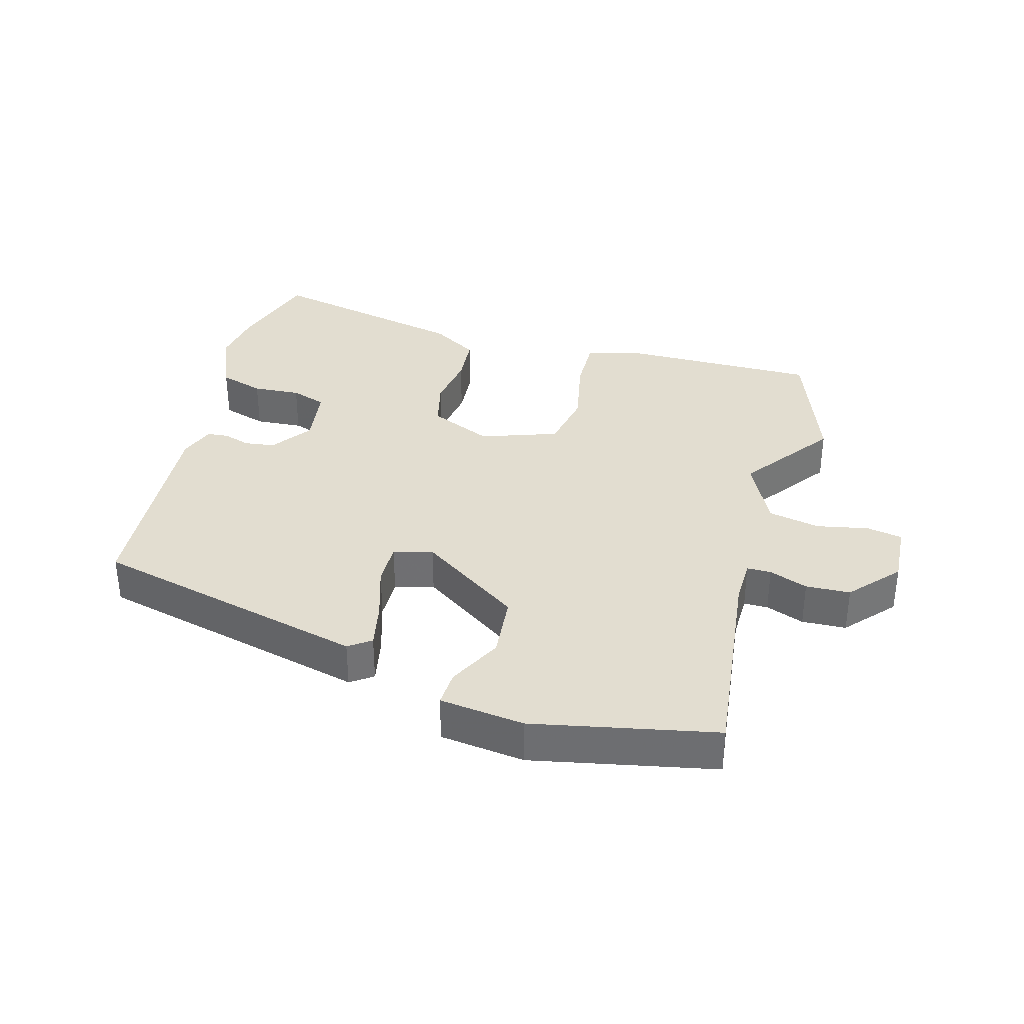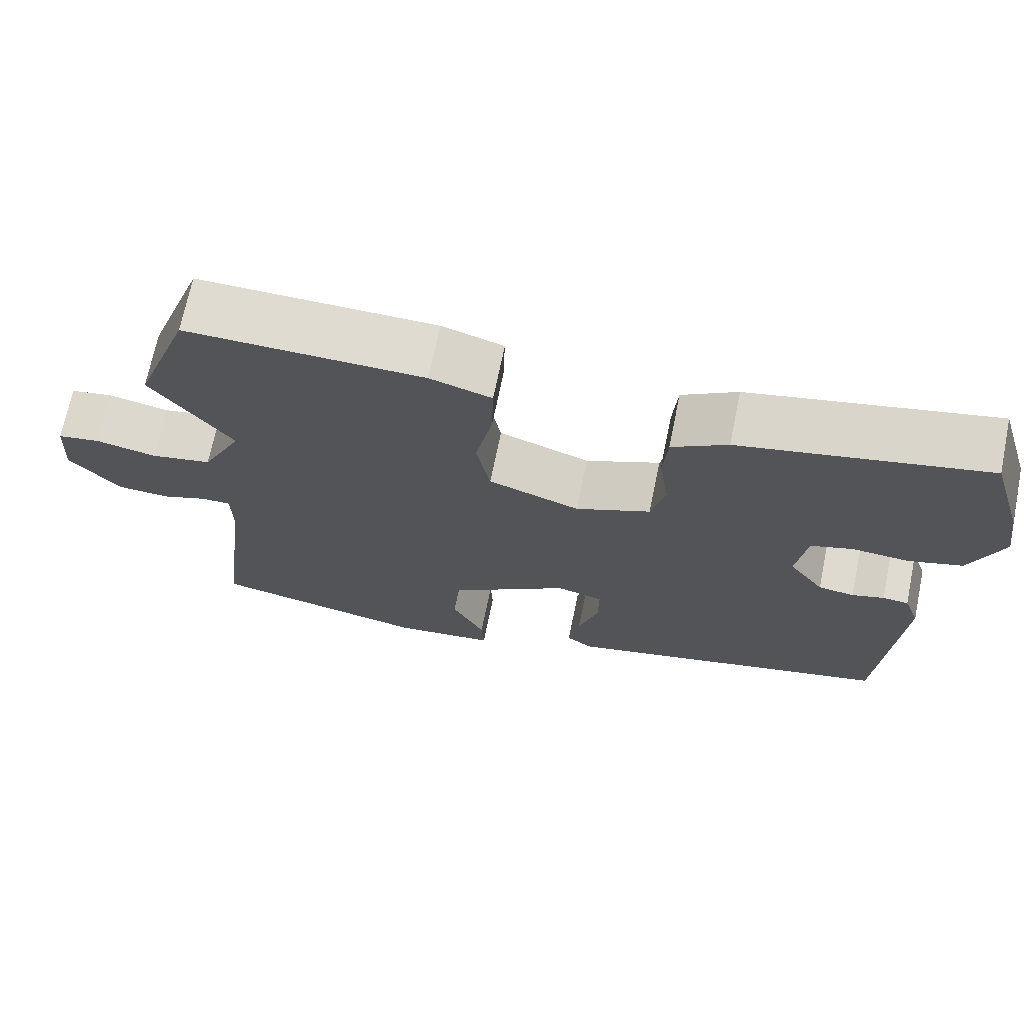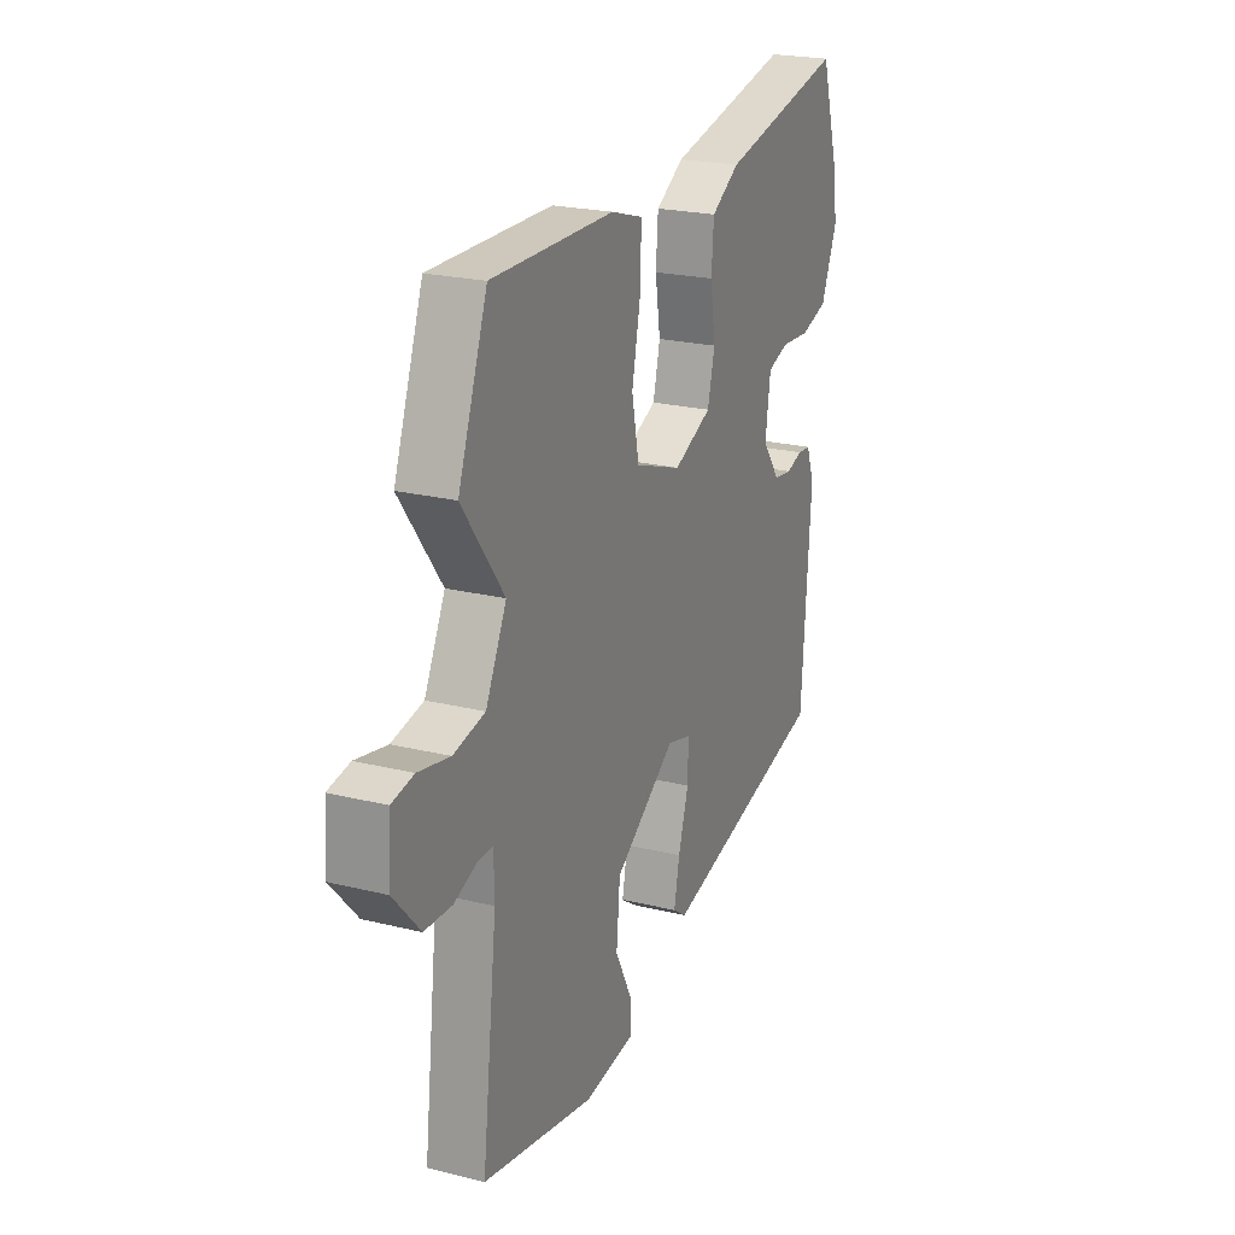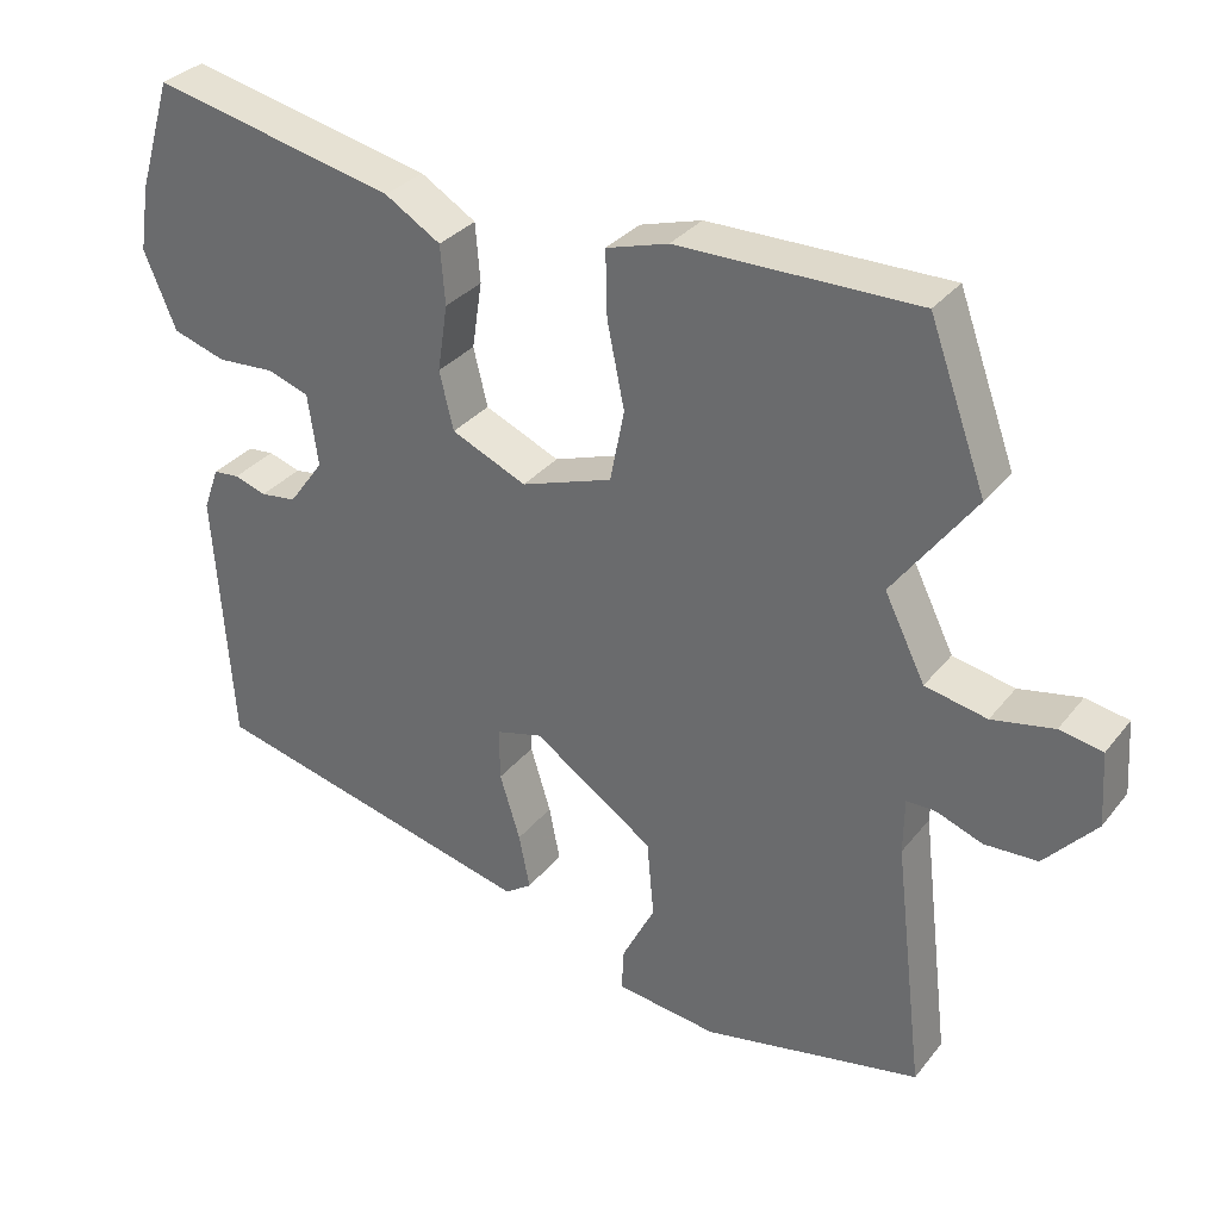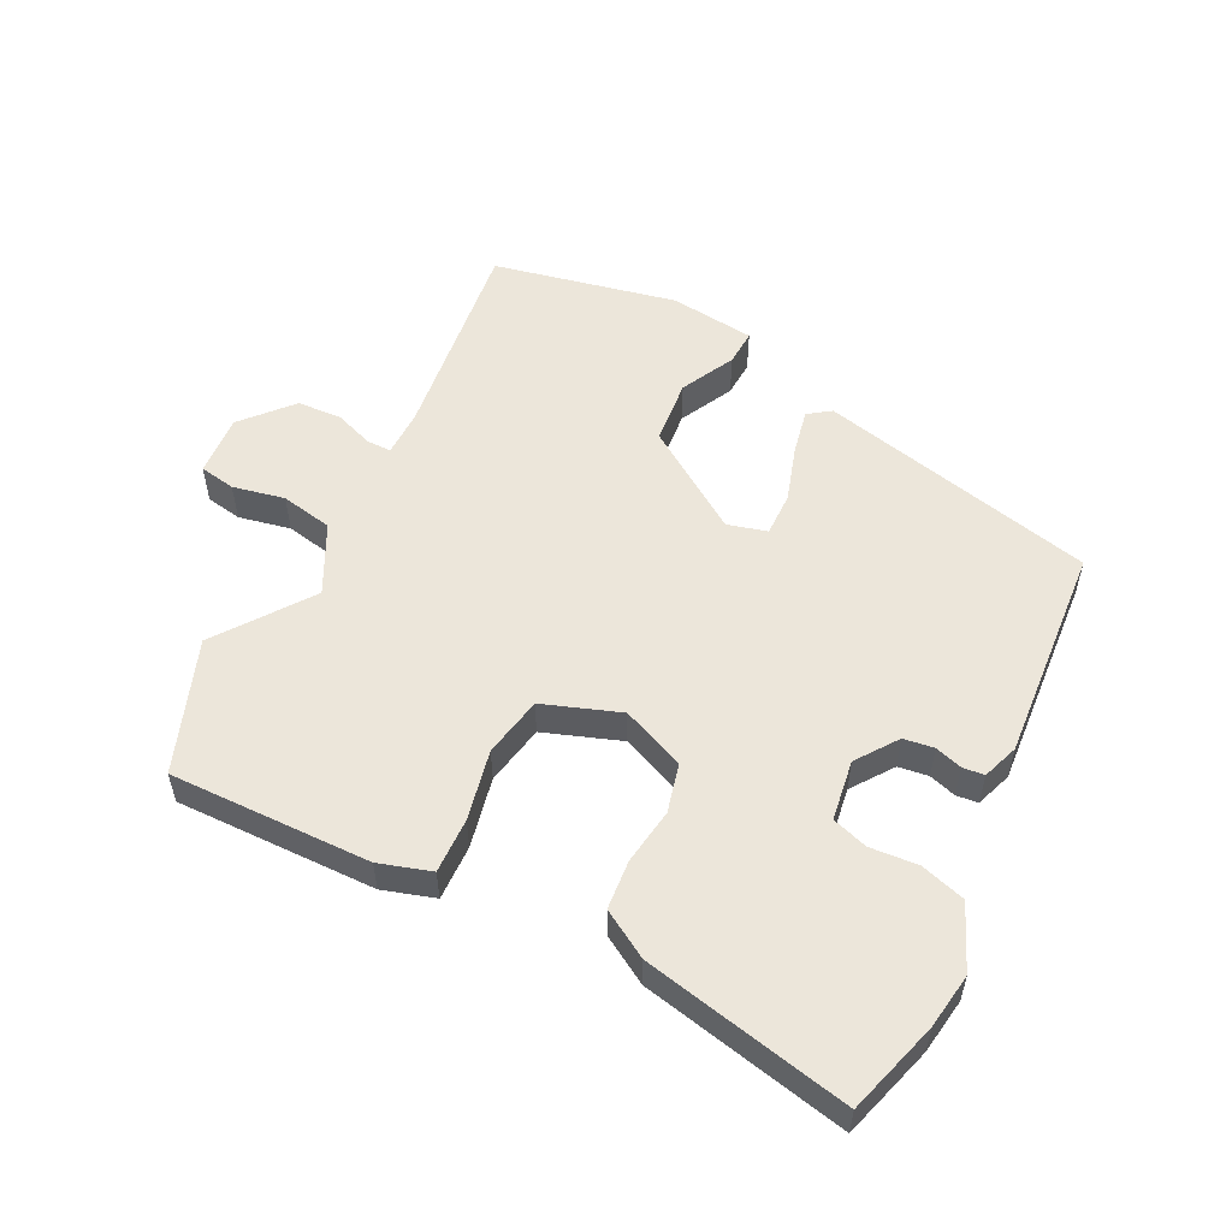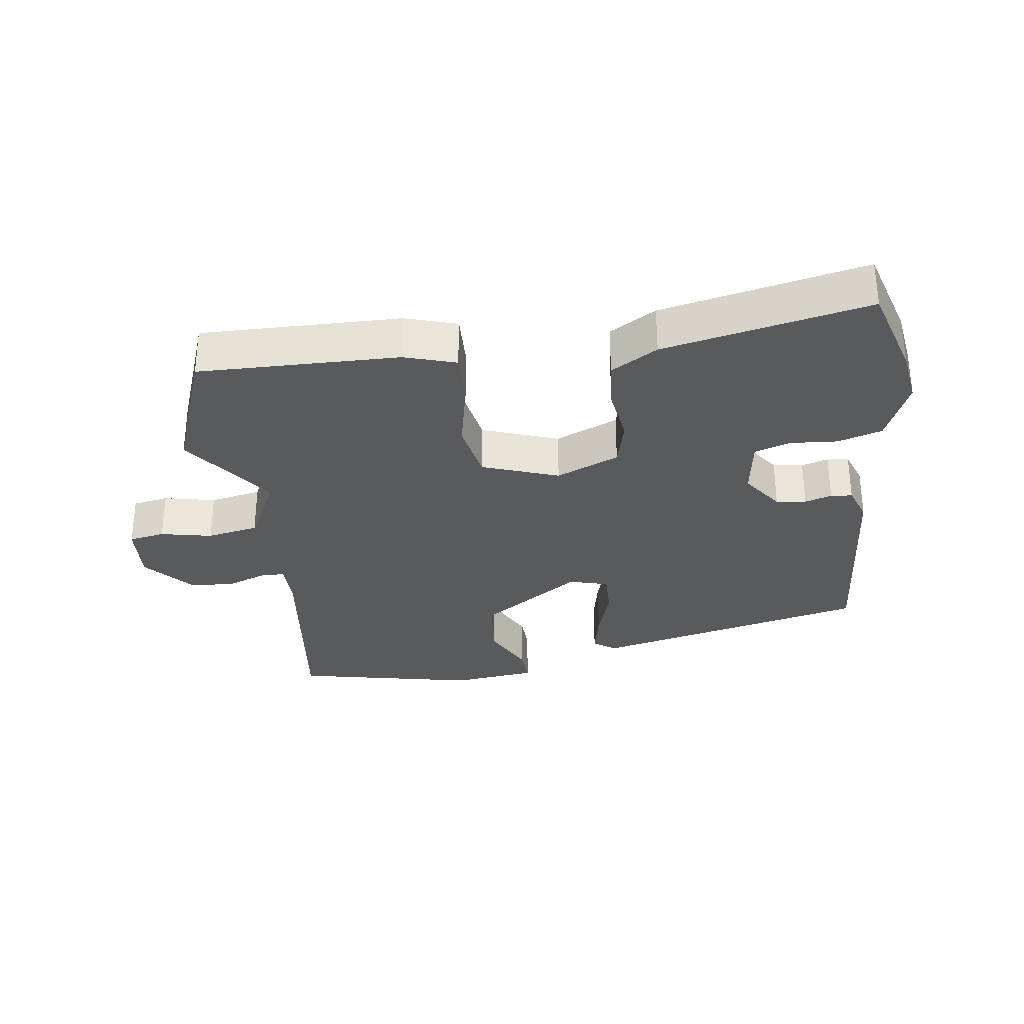
<metadata>
{"format":"obj","ext":"obj","renderer":"f3d","projection":"perspective","resolution":1024,"background":"white","views":[{"elev":35.2,"azim":-164.5,"up":"+Y"},{"elev":69.9,"azim":11.6,"up":"+Z"},{"elev":22.4,"azim":-66.8,"up":"+Z"},{"elev":32.2,"azim":-148.2,"up":"+Z"},{"elev":54.3,"azim":26.3,"up":"+Y"},{"elev":-31.2,"azim":7.4,"up":"+Y"}]}
</metadata>
<code>
v -0.545 0.07 -0.493
v -0.507 0.07 -0.173
v -0.508 0.07 -0.102
v -0.545 0.07 -0.102
v -0.604 0.07 -0.124
v -0.672 0.07 -0.121
v -0.738 0.07 -0.047
v -0.732 0.07 0.047
v -0.677 0.07 0.057
v -0.598 0.07 0.041
v -0.519 0.07 0.057
v -0.467 0.07 0.162
v -0.571 0.07 0.303
v -0.498 0.07 0.504
v -0.192 0.07 0.501
v -0.113 0.07 0.477
v -0.115 0.07 0.393
v -0.137 0.07 0.286
v -0.119 0.07 0.194
v -0.002 0.07 0.153
v 0.094 0.07 0.195
v 0.112 0.07 0.269
v 0.099 0.07 0.354
v 0.105 0.07 0.429
v 0.176 0.07 0.472
v 0.488 0.07 0.54
v 0.531 0.07 0.399
v 0.544 0.07 0.315
v 0.503 0.07 0.217
v 0.435 0.07 0.196
v 0.362 0.07 0.201
v 0.308 0.07 0.183
v 0.295 0.07 0.091
v 0.34 0.07 0.029
v 0.386 0.07 0.023
v 0.427 0.07 0.036
v 0.46 0.07 0.033
v 0.48 0.07 -0.022
v 0.457 0.07 -0.352
v 0.035 0.07 -0.454
v 0.001 0.07 -0.43
v 0.015 0.07 -0.36
v 0.041 0.07 -0.276
v 0.042 0.07 -0.209
v -0.018 0.07 -0.193
v -0.172 0.07 -0.298
v -0.181 0.07 -0.397
v -0.139 0.07 -0.479
v -0.136 0.07 -0.534
v -0.266 0.07 -0.55
v -0.545 0 -0.493
v -0.507 0 -0.173
v -0.508 0 -0.102
v -0.545 0 -0.102
v -0.604 0 -0.124
v -0.672 0 -0.121
v -0.738 0 -0.047
v -0.732 0 0.047
v -0.677 0 0.057
v -0.598 0 0.041
v -0.519 0 0.057
v -0.467 0 0.162
v -0.571 0 0.303
v -0.498 0 0.504
v -0.192 0 0.501
v -0.113 0 0.477
v -0.115 0 0.393
v -0.137 0 0.286
v -0.119 0 0.194
v -0.002 0 0.153
v 0.094 0 0.195
v 0.112 0 0.269
v 0.099 0 0.354
v 0.105 0 0.429
v 0.176 0 0.472
v 0.488 0 0.54
v 0.531 0 0.399
v 0.544 0 0.315
v 0.503 0 0.217
v 0.435 0 0.196
v 0.362 0 0.201
v 0.308 0 0.183
v 0.295 0 0.091
v 0.34 0 0.029
v 0.386 0 0.023
v 0.427 0 0.036
v 0.46 0 0.033
v 0.48 0 -0.022
v 0.457 0 -0.352
v 0.035 0 -0.454
v 0.001 0 -0.43
v 0.015 0 -0.36
v 0.041 0 -0.276
v 0.042 0 -0.209
v -0.018 0 -0.193
v -0.172 0 -0.298
v -0.181 0 -0.397
v -0.139 0 -0.479
v -0.136 0 -0.534
v -0.266 0 -0.55
f 50 1 2
f 49 50 2
f 48 49 2
f 47 48 2
f 46 47 2 3
f 45 46 3
f 41 42 43
f 40 41 43
f 39 40 43
f 38 39 43
f 37 38 43
f 36 37 43
f 35 36 43
f 34 35 43 44
f 33 34 44 45
f 29 30 31
f 28 29 31
f 27 28 31
f 26 27 31
f 25 26 31
f 24 25 31
f 23 24 31
f 22 23 31
f 21 22 31 32
f 33 45 3
f 32 33 3
f 21 32 3
f 20 21 3
f 16 17 18
f 15 16 18
f 14 15 18
f 13 14 18
f 12 13 18
f 11 12 18 19
f 8 9 10
f 7 8 10
f 6 7 10
f 5 6 10
f 4 5 10
f 4 10 11
f 11 19 20
f 4 11 20
f 3 4 20
f 52 51 100
f 52 100 99
f 52 99 98
f 52 98 97
f 53 52 97 96
f 53 96 95
f 93 92 91
f 93 91 90
f 93 90 89
f 93 89 88
f 93 88 87
f 93 87 86
f 93 86 85
f 94 93 85 84
f 95 94 84 83
f 81 80 79
f 81 79 78
f 81 78 77
f 81 77 76
f 81 76 75
f 81 75 74
f 81 74 73
f 81 73 72
f 82 81 72 71
f 53 95 83
f 53 83 82
f 53 82 71
f 53 71 70
f 68 67 66
f 68 66 65
f 68 65 64
f 68 64 63
f 68 63 62
f 69 68 62 61
f 60 59 58
f 60 58 57
f 60 57 56
f 60 56 55
f 60 55 54
f 61 60 54
f 70 69 61
f 70 61 54
f 70 54 53
f 1 51 52 2
f 2 52 53 3
f 3 53 54 4
f 4 54 55 5
f 5 55 56 6
f 6 56 57 7
f 7 57 58 8
f 8 58 59 9
f 9 59 60 10
f 10 60 61 11
f 11 61 62 12
f 12 62 63 13
f 13 63 64 14
f 14 64 65 15
f 15 65 66 16
f 16 66 67 17
f 17 67 68 18
f 18 68 69 19
f 19 69 70 20
f 20 70 71 21
f 21 71 72 22
f 22 72 73 23
f 23 73 74 24
f 24 74 75 25
f 25 75 76 26
f 26 76 77 27
f 27 77 78 28
f 28 78 79 29
f 29 79 80 30
f 30 80 81 31
f 31 81 82 32
f 32 82 83 33
f 33 83 84 34
f 34 84 85 35
f 35 85 86 36
f 36 86 87 37
f 37 87 88 38
f 38 88 89 39
f 39 89 90 40
f 40 90 91 41
f 41 91 92 42
f 42 92 93 43
f 43 93 94 44
f 44 94 95 45
f 45 95 96 46
f 46 96 97 47
f 47 97 98 48
f 48 98 99 49
f 49 99 100 50
f 50 100 51 1

</code>
